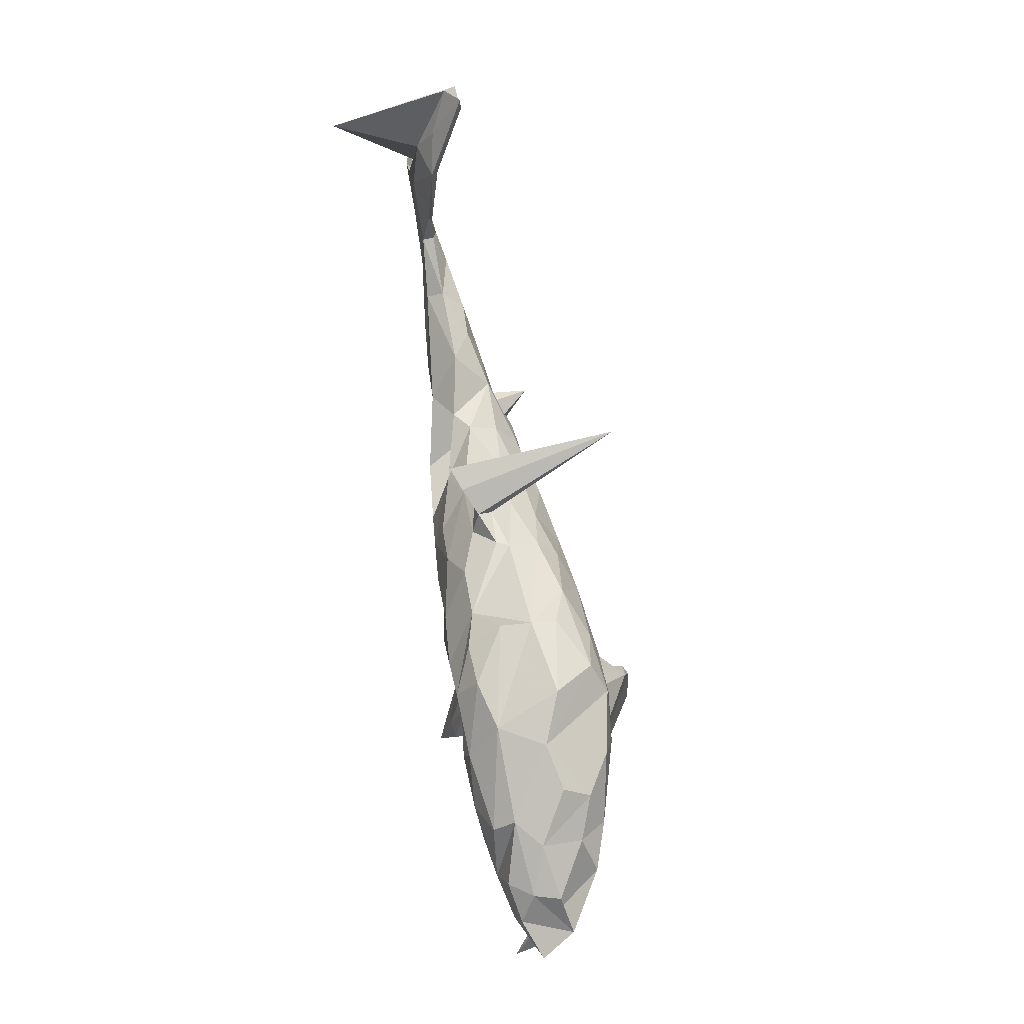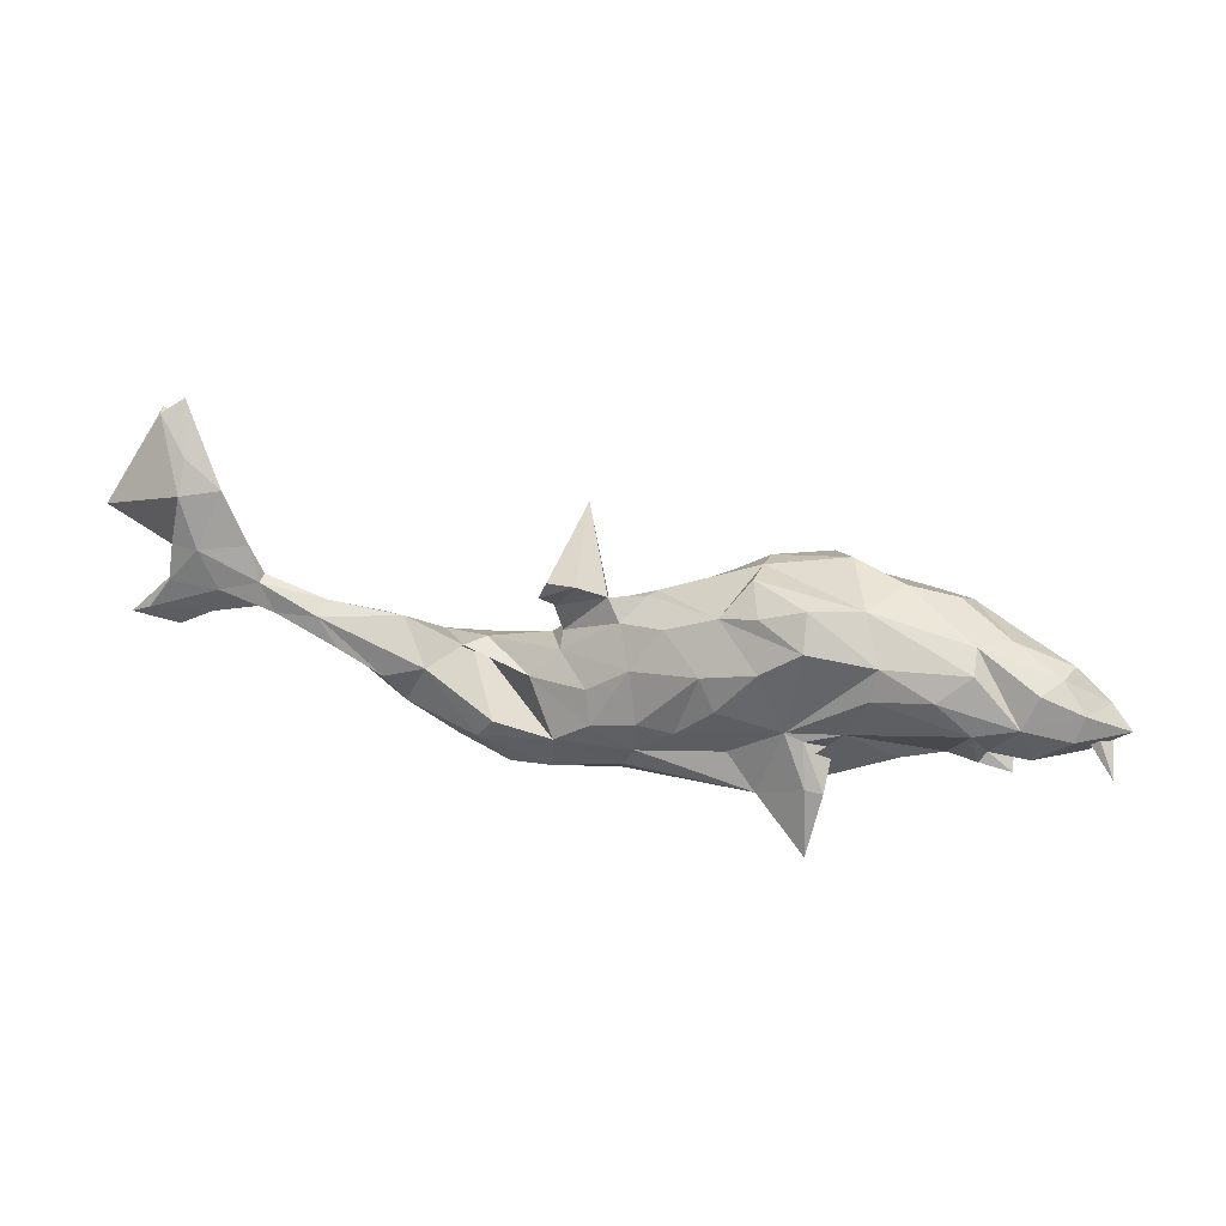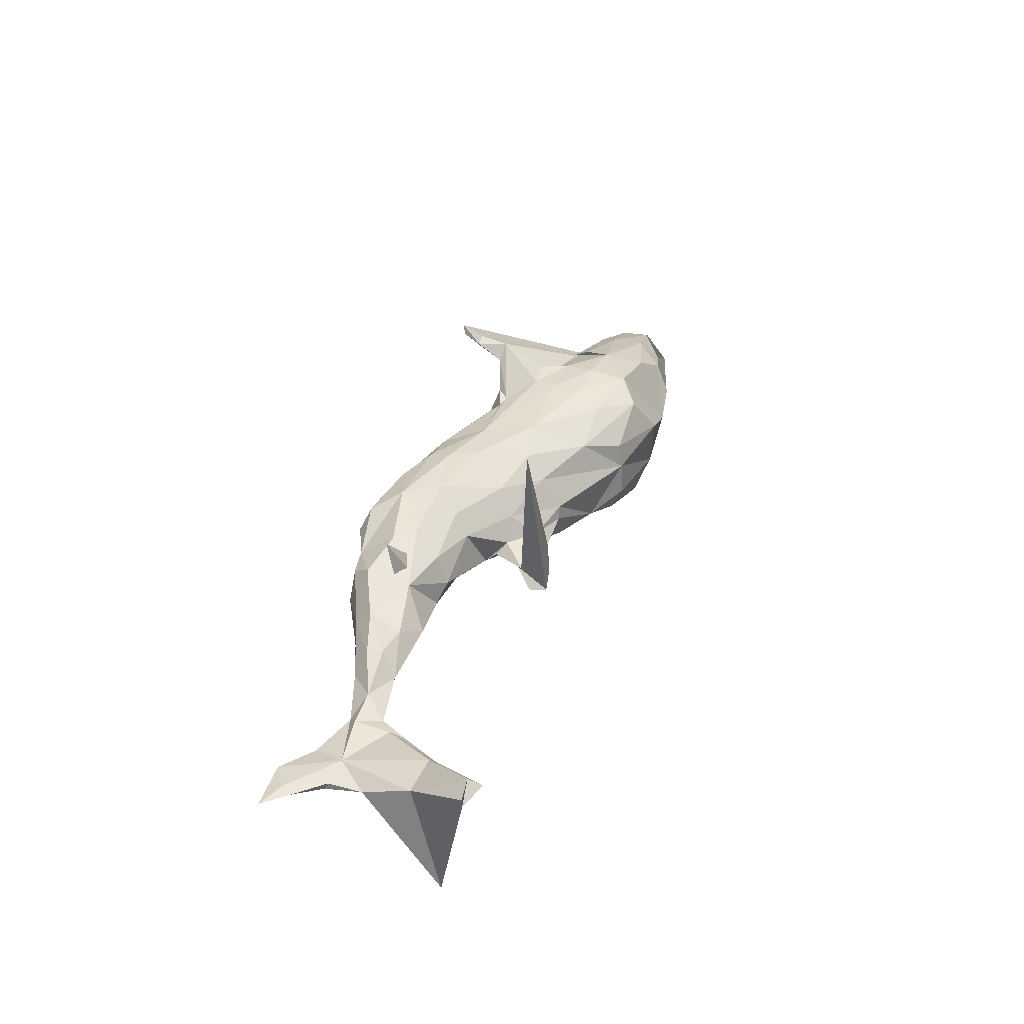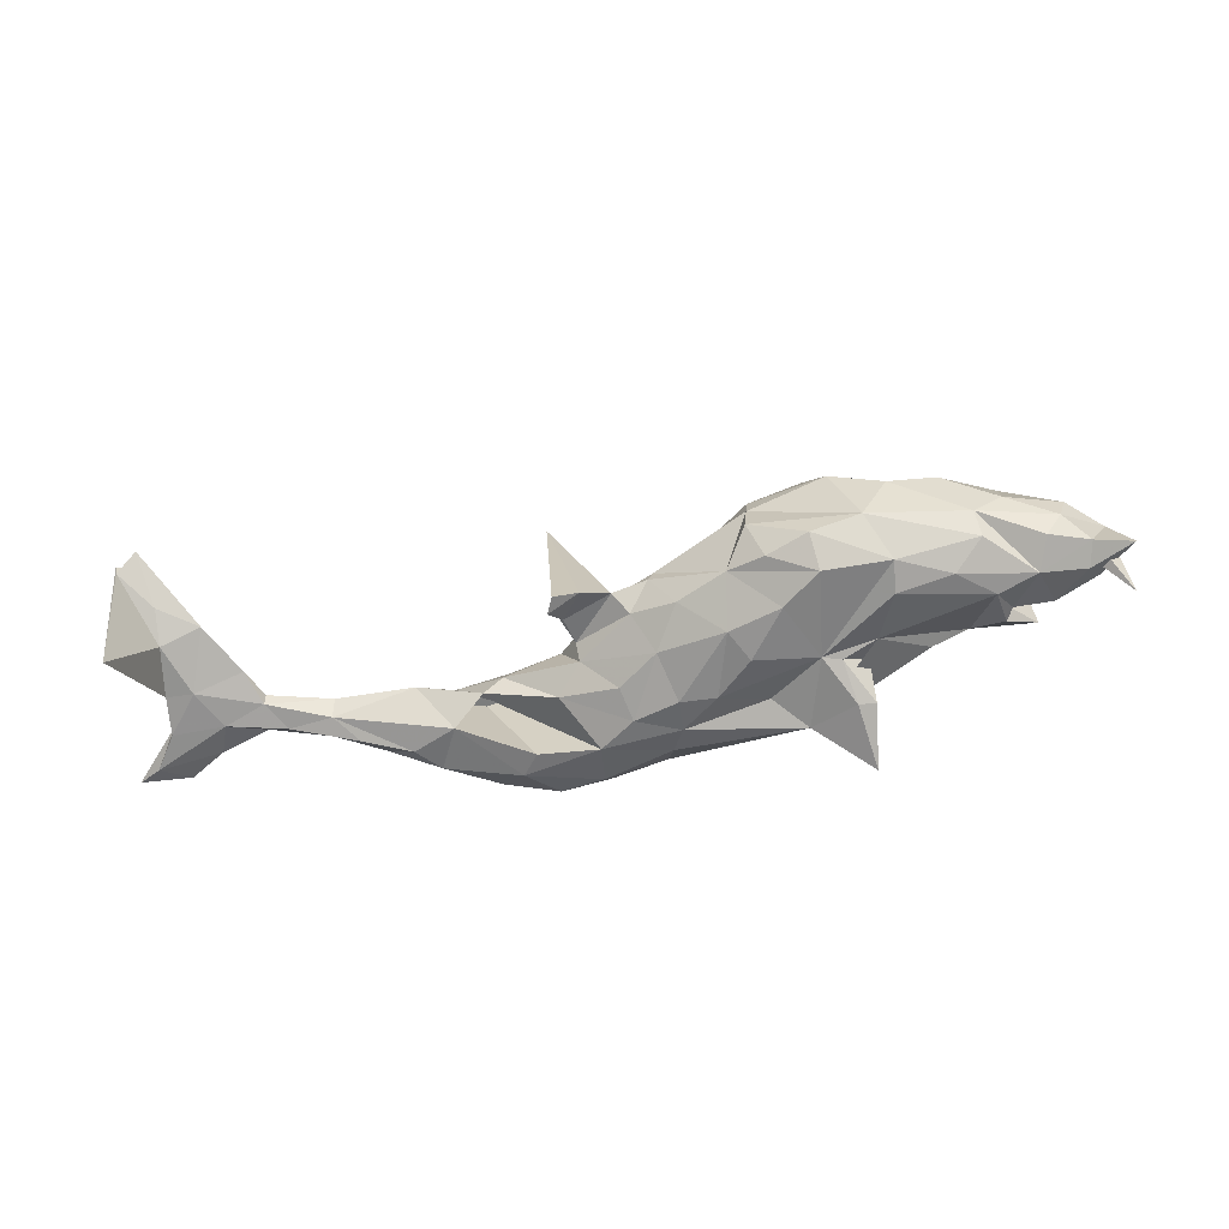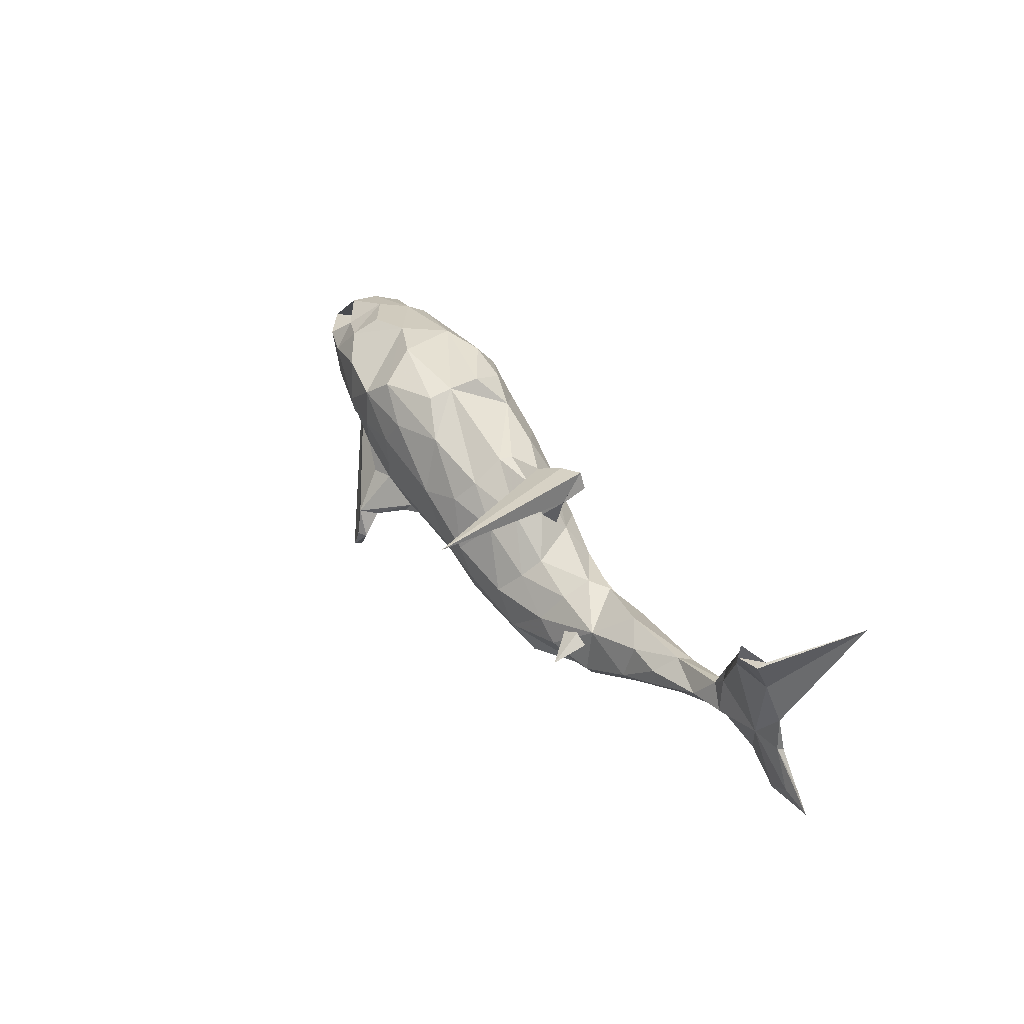
<metadata>
{"format":"obj","ext":"obj","renderer":"f3d","projection":"perspective","resolution":1024,"background":"white","views":[{"elev":75.9,"azim":-100.5,"up":"+Y"},{"elev":32.8,"azim":-163.9,"up":"+Y"},{"elev":36.4,"azim":113.0,"up":"+Z"},{"elev":-62.4,"azim":-167.4,"up":"+Z"},{"elev":39.3,"azim":58.4,"up":"+Y"}]}
</metadata>
<code>
v 0.8456 -0.05131 -0.02209
v 0.8097 -0.03195 -0.0312
v 0.8027 -0.03315 -0.01594
v 0.7701 0.02616 -0.01813
v 0.7676 -0.06092 -0.01997
v 0.772 0.02036 -0.02966
v 0.7242 0.02596 -0.0119
v 0.7646 0.07983 -0.02048
v 0.75 0.1577 -0.01191
v 0.7576 0.1577 0.006871
v 0.7855 0.2167 -0.1486
v 0.709 -0.0264 -0.02376
v 0.7948 0.2588 0.04805
v 0.721 0.07973 -0.02713
v 0.7471 0.2064 0.01733
v 0.799 0.2603 0.06679
v 0.6895 0.02036 -0.03311
v 0.7633 0.2779 0.07021
v 0.7603 0.252 0.07055
v 0.6483 0.00978 -0.002123
v 0.6328 -0.006731 -0.01836
v 0.6249 0.04145 -0.02816
v 0.5993 -0.002623 -0.03601
v 0.6868 0.1687 0.00425
v 0.6437 0.067 -0.008301
v 0.6962 0.1599 0.01534
v 0.6233 0.04602 -0.009708
v 0.5939 0.00586 0.007029
v 0.6429 0.09248 -0.01238
v 0.5458 -0.04287 -0.01067
v 0.5262 0.01859 -0.01056
v 0.5309 0.003876 -0.03843
v 0.5171 -0.03407 0.0198
v 0.4974 -0.03779 -0.05061
v 0.5069 -0.01062 0.02212
v 0.4706 -0.0808 -0.019
v 0.4458 -0.06346 0.03588
v 0.4244 -0.06788 -0.05872
v 0.4464 -0.09015 0.007847
v 0.3922 -0.108 -0.05224
v 0.4054 0.01084 -0.00931
v 0.4526 -0.007054 0.02076
v 0.3563 -0.04064 -0.06131
v 0.3635 -0.1091 0.05117
v 0.361 -0.03398 0.04126
v 0.3472 -0.142 0.02867
v 0.3785 -0.1374 -0.01073
v 0.303 -0.1526 0.03242
v 0.3129 -0.1602 -0.04255
v 0.2728 -0.1287 -0.08197
v 0.3071 -0.009527 -0.03018
v 0.3504 -0.07796 0.1075
v 0.2297 -0.1815 -0.05877
v 0.2726 -0.02306 0.03971
v 0.2405 -0.1864 0.02978
v 0.2193 -0.1734 0.06376
v 0.2925 -0.09557 0.07299
v 0.2531 -0.06918 0.07433
v 0.2151 -0.1955 -0.007051
v 0.188 -0.1276 0.09021
v 0.1553 -0.1927 0.0325
v 0.245 -0.09412 -0.08794
v 0.1972 -0.02377 -0.06014
v 0.181 -0.0303 0.06667
v 0.1508 -0.09949 -0.09894
v 0.1528 -0.1934 -0.02869
v 0.1912 -0.004363 0.03442
v 0.12 -0.1611 0.07396
v 0.2775 -0.003257 -0.005726
v 0.1602 -0.1649 -0.07425
v 0.09227 -0.1865 0.01115
v 0.04929 -0.1633 0.05331
v 0.1572 0.01517 -0.03821
v 0.1666 0.07951 -0.02384
v 0.1586 0.03582 -0.01721
v 0.06644 -0.1714 -0.0413
v 0.03159 -0.1744 0.009112
v 0.1422 0.04989 0.001276
v 0.05112 -0.1341 -0.08147
v 0.1699 0.1355 -0.05658
v 0.09481 -0.06122 -0.1035
v 0.182 0.1099 -0.05758
v 0.1538 -0.06892 0.09749
v 0.1322 0.1263 -0.0423
v 0.1764 0.09108 -0.01827
v 0.1053 -0.01319 -0.08588
v 0.06354 -0.128 0.0931
v 0.02932 -0.09299 -0.09948
v 0.09489 0.08703 -0.000141
v 0.07659 -0.09061 0.1069
v 0.04132 0.03146 -0.08701
v 0.1921 0.1072 0.2282
v 0.09353 0.0175 0.07669
v 0.05048 -0.04091 0.113
v -0.04065 -0.1521 0.02099
v -0.000733 -0.1335 0.07833
v 0.09057 0.1057 -0.02244
v 0.03021 0.06976 0.06839
v 0.03722 0.1053 -0.001593
v 0.1138 0.04453 0.03787
v 0.06979 0.07523 -0.03704
v 0.01146 0.03596 0.1001
v 0.02948 0.1034 0.01871
v -0.03071 -0.0467 -0.1088
v -0.01083 -0.05998 0.1145
v -0.04923 0.02257 0.1233
v 0.02476 -0.04169 -0.1093
v -8.9e-05 0.09263 -0.06316
v -0.09453 -0.1358 0.01849
v -0.1197 0.1662 0.0285
v -0.07821 0.1248 -0.0632
v -0.07422 -0.1369 -0.01805
v -0.1215 -0.09582 0.08165
v -0.1031 -0.06992 0.1107
v -0.1495 -0.1232 -0.1097
v -0.08835 0.007018 -0.1178
v -0.1853 -0.01617 -0.1052
v -0.1387 -0.08449 0.1193
v -0.2184 -0.1921 0.1899
v -0.1731 -0.09888 0.1605
v -0.1705 -0.1399 0.1878
v -0.1873 -0.1413 0.1955
v -0.1028 -0.0733 -0.09274
v -0.1258 -0.06614 0.1146
v -0.1918 -0.09795 0.00106
v -0.1769 -0.02712 0.1301
v -0.06607 0.1117 0.09186
v -0.1709 0.01021 0.1333
v -0.2134 -0.02541 -0.1063
v -0.2052 -0.1846 0.1805
v -0.06387 0.05374 -0.1084
v -0.1462 0.1048 0.1225
v -0.1745 0.06024 0.1345
v -0.1467 0.07831 -0.1155
v -0.2324 -0.1857 -0.1548
v -0.1937 -0.09654 0.1854
v -0.1162 0.1708 -0.02255
v -0.1725 -0.0698 0.09423
v -0.2226 -0.08739 -0.1317
v -0.2303 -0.1543 0.1753
v -0.1219 0.1589 0.06881
v -0.243 -0.1007 -0.1167
v -0.2488 -0.09231 -0.1277
v -0.2135 -0.03249 0.1396
v -0.4921 0.07746 0.005567
v -0.2475 0.005924 0.1317
v -0.2402 -0.06896 0.05737
v -0.1365 0.1444 -0.07943
v -0.2503 -0.04702 -0.07784
v -0.2403 0.05739 0.1383
v -0.2346 -0.04167 0.1081
v -0.2067 0.1212 -0.1122
v -0.2045 0.1552 0.1107
v -0.2673 -0.0073 -0.0991
v -0.2658 -0.07352 0.01135
v -0.2788 0.1686 -0.05688
v -0.2023 0.1663 -0.07616
v -0.2453 0.12 0.1322
v -0.3088 0.1149 -0.1093
v -0.3407 -0.06376 -0.05152
v -0.4088 -0.0521 0.04271
v -0.2404 0.1866 0.04807
v -0.3201 0.05922 0.1276
v -0.4 -0.06425 -0.01934
v -0.3013 0.06759 -0.1191
v -0.3594 -0.01908 0.08699
v -0.3407 0.01112 0.1115
v -0.3447 0.1194 0.1109
v -0.321 0.1756 0.01459
v -0.4513 -0.008765 0.01886
v -0.4488 -0.0305 -0.07865
v -0.4604 -0.01105 -0.07762
v -0.4392 0.03121 -0.1099
v -0.4984 -0.0103 -0.02708
v -0.4085 0.1335 0.07099
v -0.3939 0.1591 0.02952
v -0.4384 0.03191 0.08987
v -0.4294 0.1391 -0.05654
v -0.4905 -0.0448 0.001765
v -0.4533 -0.01688 0.04872
v -0.3873 0.07842 -0.1158
v -0.4595 -0.01986 -0.06461
v -0.4952 -0.0583 -0.05059
v -0.4496 0.08218 0.08793
v -0.433 0.1156 -0.09219
v -0.5018 0.04593 -0.09957
v -0.472 -0.003361 0.06362
v -0.4741 0.1328 -0.0193
v -0.5753 -0.007304 0.01627
v -0.5232 0.06918 0.06267
v -0.5192 -0.01478 -0.07617
v -0.5591 0.09881 -0.0053
v -0.5207 0.09503 -0.08429
v -0.4749 0.1118 0.04522
v -0.5435 0.01673 0.04496
v -0.5825 0.06715 -0.07287
v -0.5472 0.1019 -0.04699
v -0.5892 -0.003968 -0.04575
v -0.6132 0.04167 0.007205
v -0.5723 0.02923 -0.08327
v -0.6454 0.03872 -0.04849
v -0.6301 -0.01589 -0.09087
f 157 148 152
f 111 152 148
f 159 157 152
f 137 148 157
f 52 62 65
f 50 65 62
f 63 52 65
f 43 62 52
f 50 43 40
f 38 40 43
f 49 50 40
f 62 43 50
f 148 137 111
f 110 111 137
f 156 137 157
f 159 156 157
f 110 137 156
f 47 49 40
f 53 50 49
f 81 63 65
f 162 156 169
f 178 169 156
f 185 178 156
f 176 169 178
f 53 49 59
f 48 59 49
f 66 53 59
f 188 176 178
f 159 185 156
f 186 178 185
f 175 176 188
f 70 50 53
f 66 70 53
f 65 50 70
f 61 66 59
f 76 70 66
f 79 70 76
f 115 79 76
f 65 70 79
f 197 188 178
f 71 76 66
f 112 115 76
f 88 79 115
f 77 112 76
f 125 115 112
f 165 159 117
f 152 117 159
f 154 165 117
f 181 159 165
f 129 154 117
f 173 165 154
f 149 154 129
f 117 104 123
f 88 123 104
f 115 117 123
f 116 104 117
f 107 88 104
f 115 123 88
f 81 88 107
f 131 107 104
f 88 65 79
f 81 65 88
f 181 185 159
f 134 117 152
f 139 129 117
f 116 117 134
f 131 116 134
f 131 104 116
f 91 107 131
f 91 81 107
f 111 134 152
f 131 134 111
f 108 131 111
f 108 91 131
f 86 81 91
f 63 81 86
f 73 86 91
f 73 63 86
f 108 101 91
f 73 91 101
f 99 101 108
f 75 73 101
f 69 63 73
f 51 52 63
f 43 52 51
f 69 51 63
f 41 43 51
f 36 40 38
f 99 108 111
f 32 38 43
f 36 38 34
f 32 34 38
f 201 200 198
f 191 198 200
f 196 200 201
f 186 191 200
f 174 198 191
f 191 172 174
f 170 174 172
f 186 172 191
f 179 182 183
f 171 183 182
f 164 179 183
f 170 182 179
f 172 171 182
f 164 183 171
f 199 196 201
f 198 199 201
f 197 196 199
f 186 200 196
f 84 80 82
f 74 82 80
f 74 84 82
f 92 80 84
f 109 95 113
f 96 113 95
f 147 109 113
f 112 95 109
f 199 195 190
f 177 190 195
f 202 199 190
f 189 195 199
f 44 45 57
f 58 57 45
f 127 98 110
f 103 110 98
f 141 127 110
f 102 98 127
f 153 127 141
f 48 44 57
f 60 48 57
f 46 44 48
f 77 96 95
f 114 113 96
f 190 177 184
f 163 184 177
f 194 190 184
f 175 194 184
f 202 190 194
f 138 147 113
f 125 109 147
f 118 138 113
f 151 147 138
f 120 151 138
f 166 147 151
f 125 147 155
f 164 155 147
f 166 161 147
f 164 147 161
f 187 161 166
f 180 161 187
f 177 187 166
f 167 177 166
f 195 187 177
f 179 164 161
f 179 161 180
f 174 180 187
f 189 174 187
f 170 180 174
f 189 187 195
f 16 10 11
f 8 11 10
f 13 16 11
f 19 10 16
f 13 19 16
f 26 10 19
f 18 13 15
f 9 15 13
f 24 18 15
f 19 13 18
f 24 19 18
f 26 19 24
f 7 10 26
f 9 24 15
f 54 58 45
f 60 57 58
f 93 98 102
f 106 102 127
f 132 127 153
f 162 153 141
f 110 162 141
f 169 153 162
f 139 115 135
f 142 135 115
f 143 135 142
f 149 143 142
f 139 135 143
f 129 139 143
f 117 115 139
f 29 27 25
f 20 25 27
f 24 29 25
f 22 27 29
f 97 92 84
f 85 80 92
f 43 41 32
f 31 32 41
f 23 34 32
f 34 30 36
f 39 36 30
f 23 30 34
f 21 30 23
f 17 21 23
f 28 30 21
f 22 32 31
f 42 31 41
f 22 23 32
f 17 23 22
f 27 22 31
f 14 17 22
f 12 21 17
f 21 12 7
f 5 7 12
f 20 21 7
f 2 12 17
f 5 12 2
f 6 2 17
f 3 7 5
f 1 5 2
f 145 120 140
f 130 140 120
f 119 145 140
f 151 120 145
f 122 145 119
f 130 119 140
f 6 17 14
f 29 14 22
f 8 6 14
f 4 2 6
f 199 198 189
f 174 189 198
f 199 202 192
f 194 192 202
f 197 199 192
f 163 167 166
f 163 177 167
f 132 133 106
f 128 106 133
f 127 132 106
f 126 124 105
f 114 105 124
f 128 126 105
f 136 124 126
f 114 96 105
f 87 105 96
f 118 113 114
f 124 118 114
f 120 138 118
f 124 120 118
f 146 126 128
f 150 146 128
f 144 126 146
f 136 126 144
f 151 144 146
f 145 144 151
f 166 151 146
f 163 166 146
f 150 163 146
f 168 184 163
f 133 132 158
f 153 158 132
f 150 133 158
f 128 133 150
f 163 150 158
f 160 115 155
f 125 155 115
f 164 160 155
f 154 115 160
f 109 125 112
f 197 178 193
f 186 193 178
f 196 197 193
f 142 115 149
f 154 149 115
f 197 192 188
f 194 188 192
f 164 154 160
f 170 172 182
f 173 171 172
f 173 164 171
f 193 186 196
f 173 172 186
f 181 173 186
f 154 164 173
f 129 143 149
f 185 181 186
f 165 173 181
f 14 9 8
f 11 8 9
f 24 9 14
f 72 96 77
f 112 77 95
f 87 96 72
f 71 72 77
f 68 87 72
f 60 87 68
f 61 68 72
f 56 68 61
f 71 61 72
f 66 61 71
f 168 175 184
f 188 194 175
f 55 56 61
f 60 68 56
f 59 55 61
f 48 56 55
f 169 176 175
f 168 169 175
f 59 48 55
f 47 46 48
f 39 44 46
f 47 39 46
f 37 44 39
f 156 162 110
f 100 103 98
f 111 110 103
f 93 100 98
f 89 103 100
f 28 21 20
f 45 42 41
f 35 31 42
f 73 67 69
f 54 69 67
f 78 67 73
f 136 144 145
f 4 7 3
f 1 4 3
f 8 7 4
f 25 20 7
f 26 25 7
f 28 20 27
f 31 28 27
f 35 28 31
f 33 30 28
f 33 28 35
f 39 30 33
f 37 33 35
f 37 35 42
f 37 39 33
f 45 37 42
f 51 45 41
f 44 37 45
f 54 45 69
f 51 69 45
f 99 111 103
f 64 58 54
f 64 54 67
f 100 64 67
f 78 100 67
f 93 64 100
f 89 100 78
f 85 89 78
f 83 64 93
f 36 39 47
f 99 103 89
f 49 47 48
f 170 179 180
f 71 77 76
f 36 47 40
f 121 119 130
f 121 122 119
f 136 145 122
f 121 136 122
f 121 130 120
f 97 84 74
f 74 80 85
f 89 85 92
f 97 89 92
f 99 89 97
f 85 78 75
f 73 75 78
f 74 85 75
f 74 75 97
f 101 97 75
f 99 97 101
f 136 121 120
f 124 136 120
f 25 26 24
f 158 168 163
f 169 168 158
f 105 106 128
f 94 106 105
f 90 94 105
f 83 94 90
f 87 90 105
f 60 90 87
f 83 90 60
f 58 83 60
f 48 60 56
f 102 106 94
f 93 102 94
f 93 94 83
f 64 83 58
f 153 169 158
f 4 1 2
f 24 14 29
f 8 10 7
f 6 8 4
f 9 13 11
f 5 1 3

</code>
